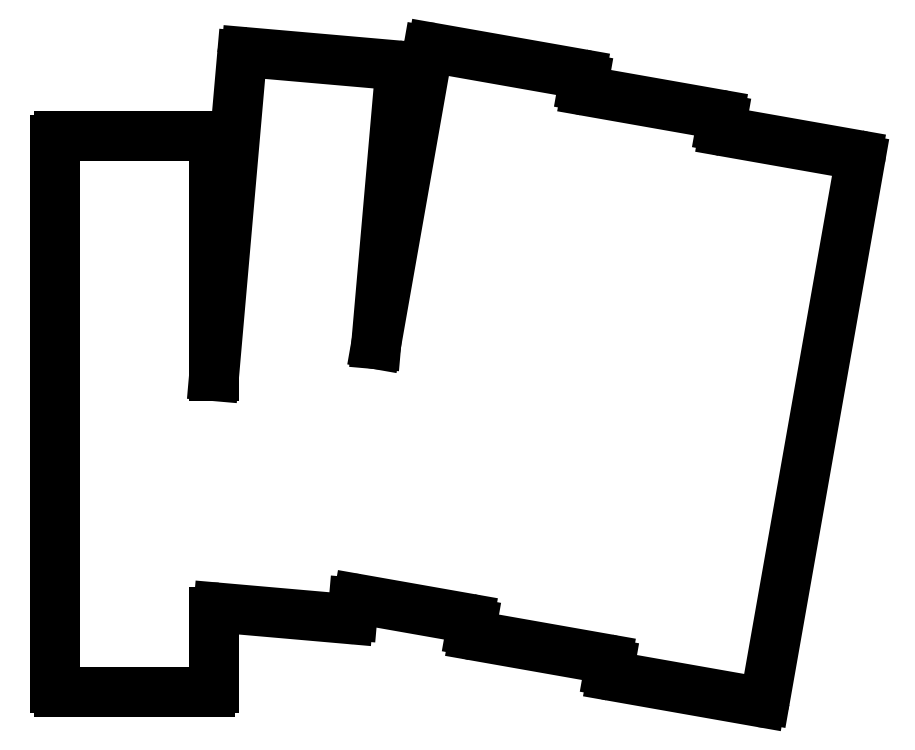
<metadata>
{"format":"dxf","ext":"dxf","renderer":"ezdxf+matplotlib","layout":"modelspace","background":"white","min_lineweight":24,"dpi":150}
</metadata>
<code>
0
SECTION
2
ENTITIES
0
LINE
8
0
10
90.5
20
-109.5
11
109.5
21
-109.5
0
LINE
8
0
10
110
20
-109
11
110
21
-99.37
0
LINE
8
0
10
90
20
-109
11
90
21
-40
0
LINE
8
0
10
110
20
-69.7
11
110
21
-40
0
LINE
8
0
10
109.5
20
-39.5
11
90.5
21
-39.5
0
LINE
8
0
10
110.5
20
-98.87
11
126.9
21
-100.3
0
LINE
8
0
10
127.4
20
-99.85
11
127.6
21
-98.24
0
LINE
8
0
10
130.4
20
-65.68
11
133.5
21
-31.11
0
LINE
8
0
10
110
20
-69.7
11
113.5
21
-29.37
0
LINE
8
0
10
133
20
-30.57
11
114.1
21
-28.91
0
LINE
8
0
10
128.2
20
-97.79
11
142.1
21
-100.2
0
LINE
8
0
10
130.4
20
-65.68
11
136.9
21
-28.76
0
LINE
8
0
10
156.5
20
-33.22
11
156.6
21
-32.24
0
LINE
8
0
10
156.2
20
-31.66
11
137.5
21
-28.36
0
LINE
8
0
10
142.7
20
-102.4
11
159.5
21
-105.3
0
LINE
8
0
10
142.5
20
-100.8
11
142.3
21
-101.8
0
LINE
8
0
10
173.8
20
-38.32
11
174
21
-37.33
0
LINE
8
0
10
173.6
20
-36.75
11
156.9
21
-33.8
0
LINE
8
0
10
160.1
20
-107.5
11
178.8
21
-110.8
0
LINE
8
0
10
179.4
20
-110.4
11
191.4
21
-42.43
0
LINE
8
0
10
159.9
20
-105.9
11
159.7
21
-106.9
0
LINE
8
0
10
191
20
-41.85
11
174.2
21
-38.9
0
ARC
8
0
10
109.5
20
-109
40
0.5
50
270
51
0
0
ARC
8
0
10
110.5
20
-99.37
40
0.5
50
85
51
180
0
ARC
8
0
10
126.9
20
-99.81
40
0.5
50
265
51
355
0
ARC
8
0
10
128.1
20
-98.28
40
0.5
50
80
51
175
0
ARC
8
0
10
142
20
-100.7
40
0.5
50
350
51
80
0
ARC
8
0
10
142.8
20
-101.9
40
0.5
50
170
51
260
0
ARC
8
0
10
159.4
20
-105.8
40
0.5
50
350
51
80
0
ARC
8
0
10
160.2
20
-107
40
0.5
50
170
51
260
0
ARC
8
0
10
178.9
20
-110.3
40
0.5
50
260
51
350
0
ARC
8
0
10
190.9
20
-42.34
40
0.5
50
350
51
80
0
ARC
8
0
10
174.3
20
-38.4
40
0.5
50
170
51
260
0
ARC
8
0
10
173.5
20
-37.24
40
0.5
50
350
51
80
0
ARC
8
0
10
157
20
-33.31
40
0.5
50
170
51
260
0
ARC
8
0
10
156.1
20
-32.15
40
0.5
50
350
51
80
0
ARC
8
0
10
137.4
20
-28.85
40
0.5
50
80
51
170
0
ARC
8
0
10
133
20
-31.07
40
0.5
50
355
51
85
0
ARC
8
0
10
114
20
-29.41
40
0.5
50
85
51
175
0
ARC
8
0
10
109.5
20
-40
40
0.5
50
0
51
90
0
ARC
8
0
10
90.5
20
-40
40
0.5
50
90
51
180
0
ARC
8
0
10
90.5
20
-109
40
0.5
50
180
51
270
0
ENDSEC
0
EOF

</code>
